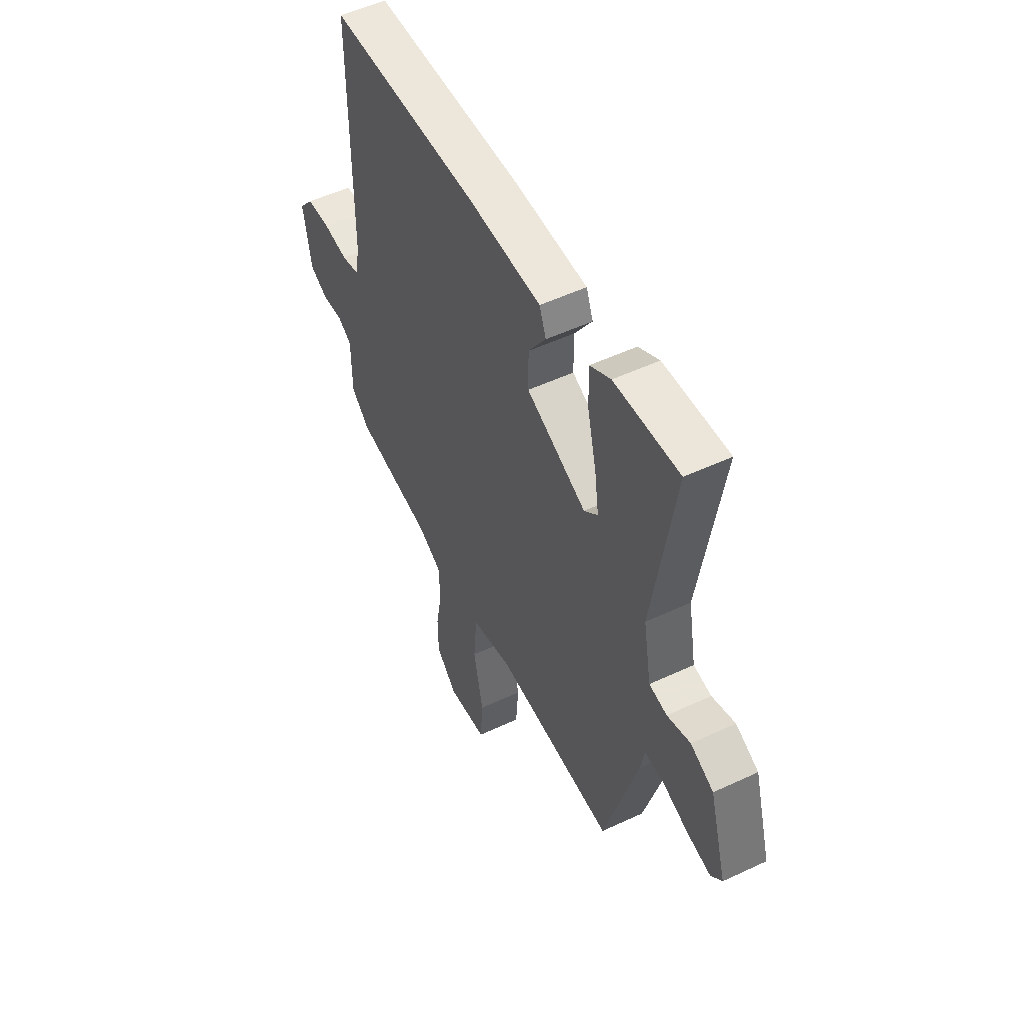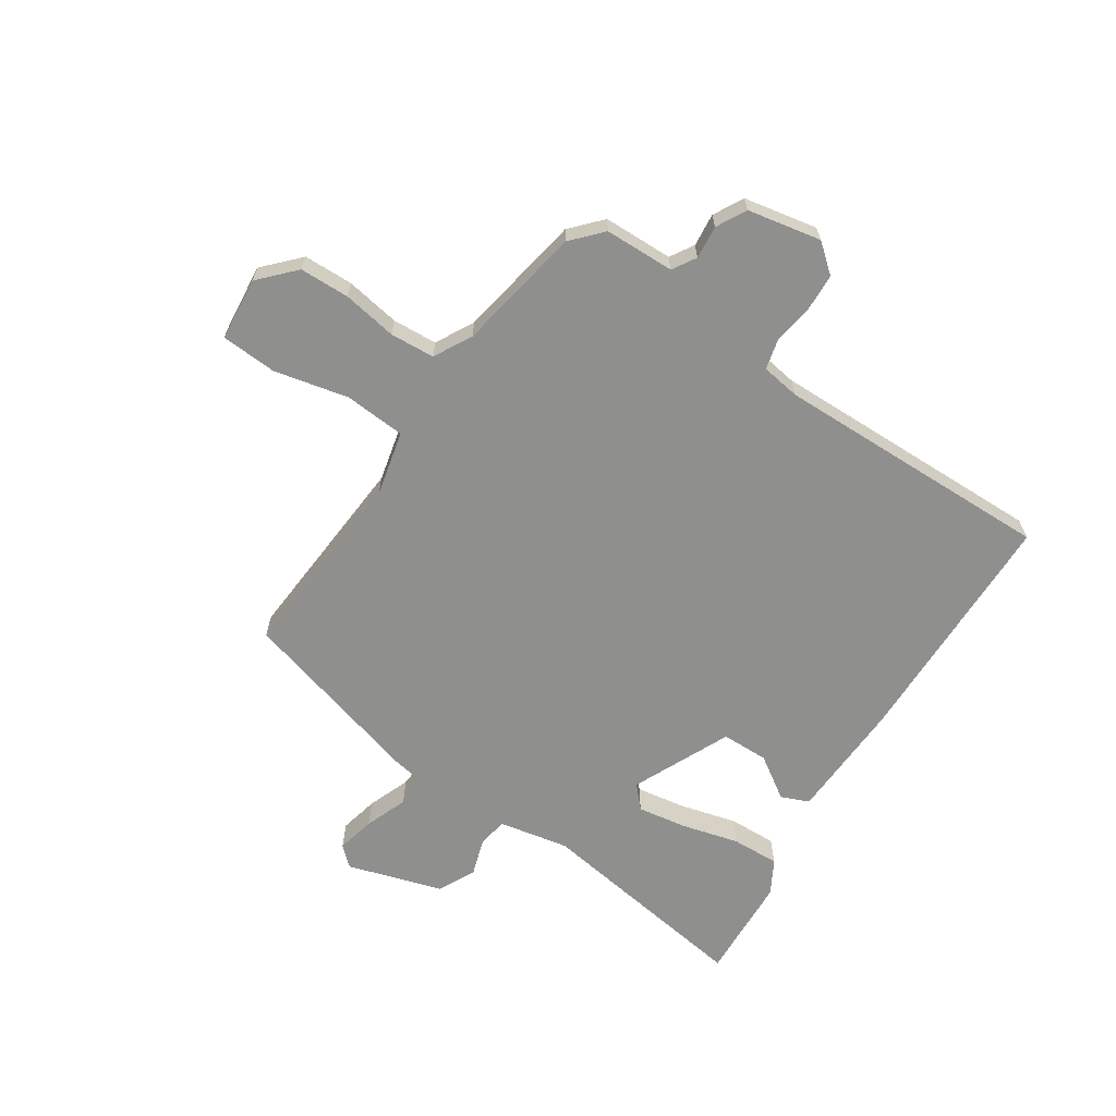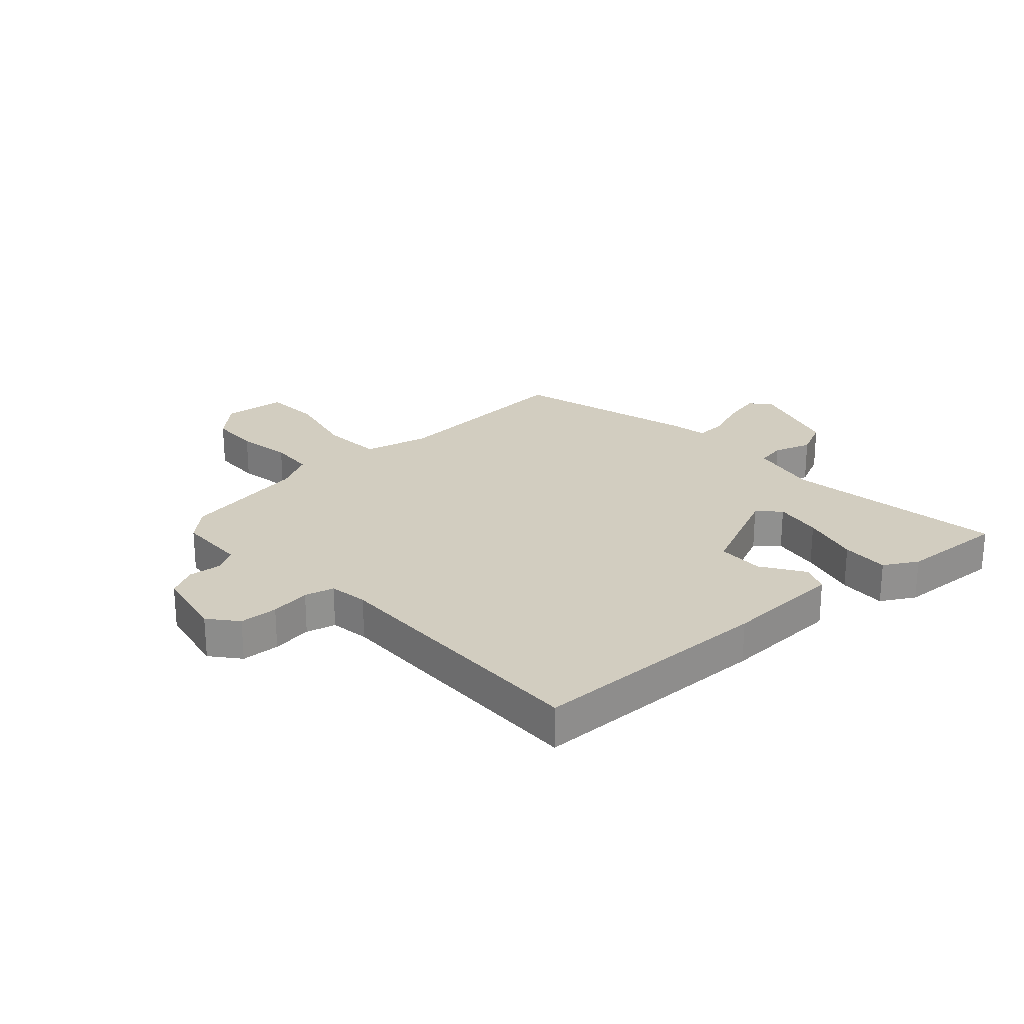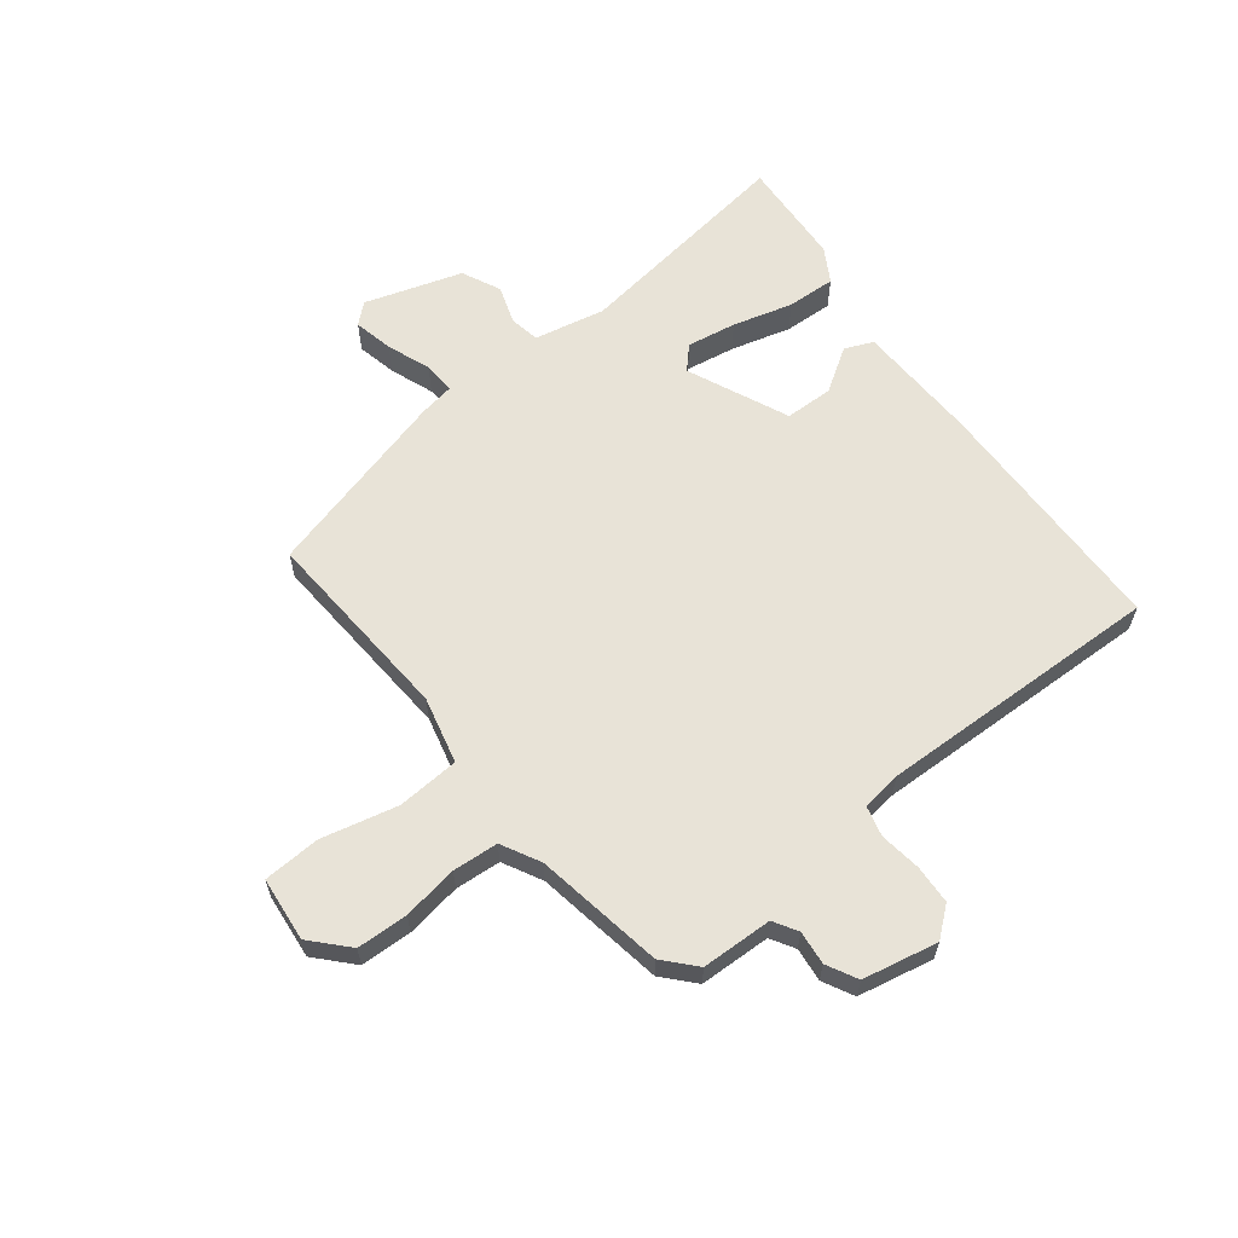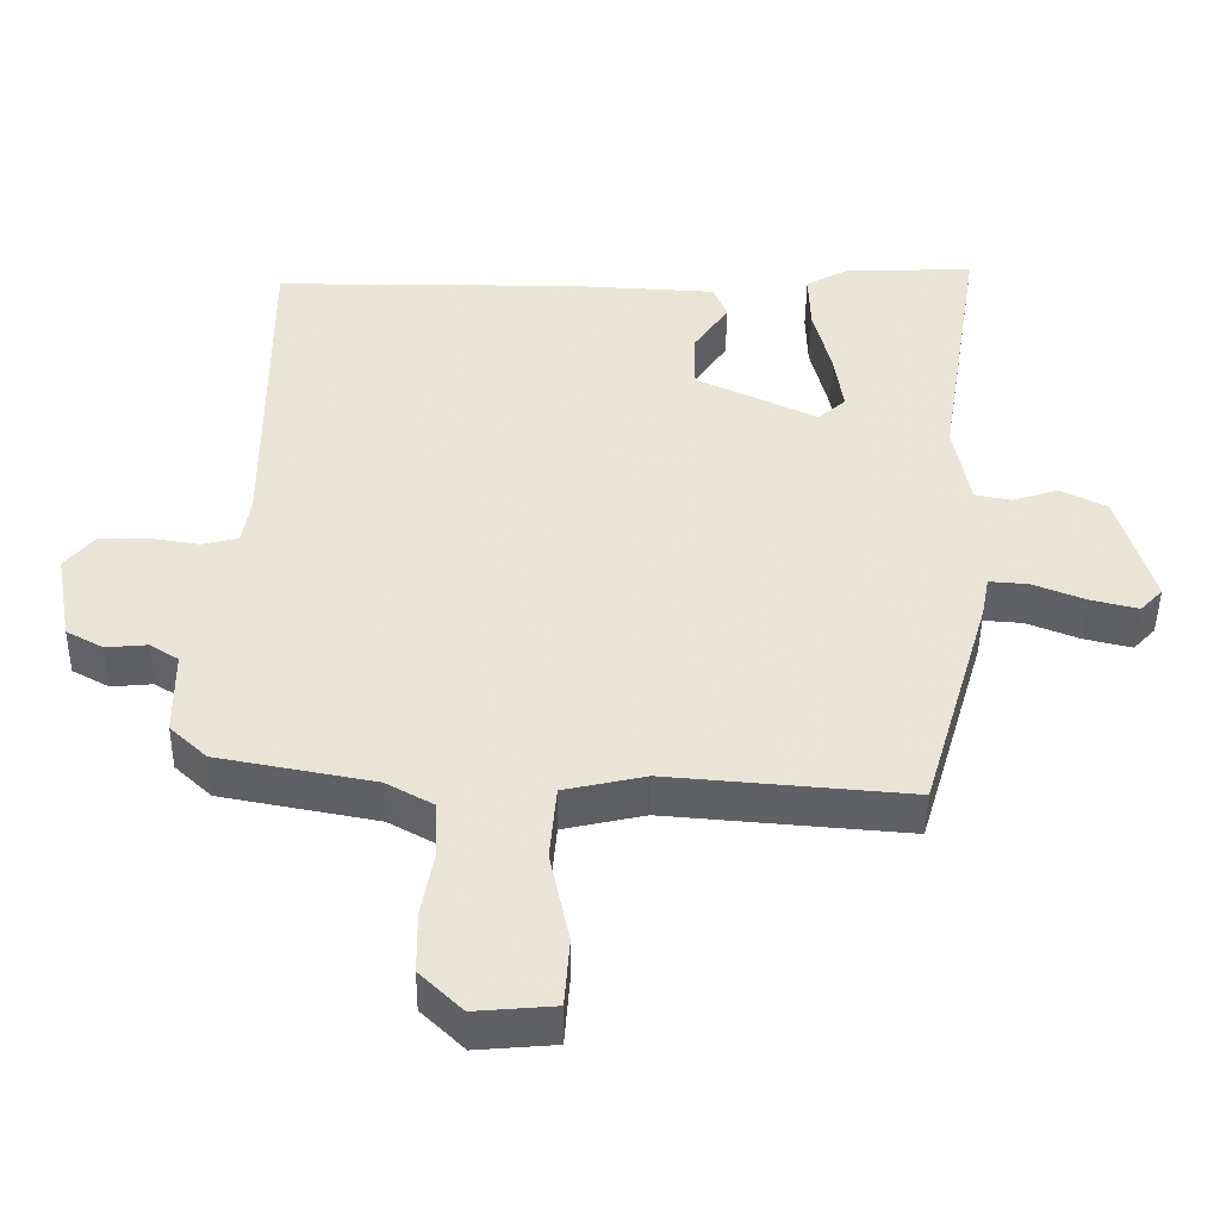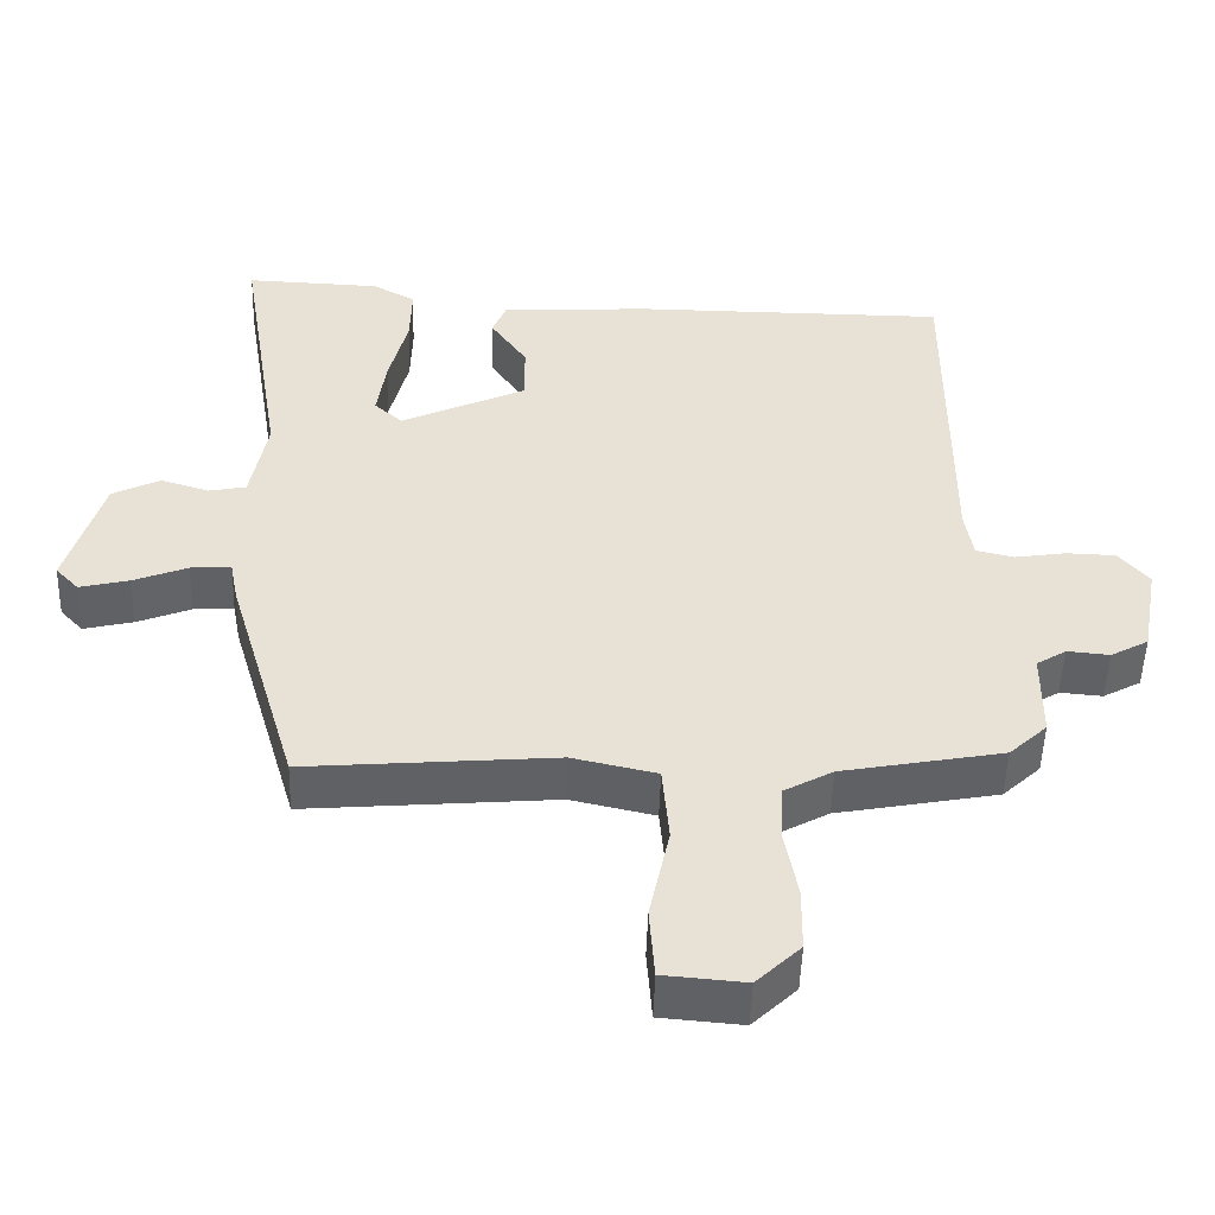
<metadata>
{"format":"obj","ext":"obj","renderer":"f3d","projection":"perspective","resolution":1024,"background":"white","views":[{"elev":52.1,"azim":63.1,"up":"+Z"},{"elev":-65.3,"azim":-122.7,"up":"+Y"},{"elev":24.4,"azim":-41.3,"up":"+Y"},{"elev":61.7,"azim":-126.7,"up":"+Y"},{"elev":-46.4,"azim":-0.6,"up":"+Z"},{"elev":-50.2,"azim":178.2,"up":"+Z"}]}
</metadata>
<code>
v -0.459 0.07 0.493
v -0.039 0.07 0.494
v 0.166 0.07 0.483
v 0.185 0.07 0.435
v 0.136 0.07 0.363
v 0.136 0.07 0.282
v 0.304 0.07 0.203
v 0.342 0.07 0.237
v 0.33 0.07 0.32
v 0.305 0.07 0.421
v 0.303 0.07 0.503
v 0.361 0.07 0.535
v 0.542 0.07 0.542
v 0.481 0.07 0.164
v 0.503 0.07 0.044
v 0.553 0.07 0.034
v 0.618 0.07 0.054
v 0.682 0.07 0.022
v 0.73 0.07 -0.142
v 0.699 0.07 -0.175
v 0.633 0.07 -0.159
v 0.56 0.07 -0.13
v 0.506 0.07 -0.126
v 0.495 0.07 -0.184
v 0.401 0.07 -0.503
v 0.067 0.07 -0.475
v -0.046 0.07 -0.5
v -0.055 0.07 -0.605
v -0.028 0.07 -0.733
v -0.035 0.07 -0.829
v -0.144 0.07 -0.838
v -0.203 0.07 -0.781
v -0.204 0.07 -0.695
v -0.187 0.07 -0.602
v -0.191 0.07 -0.525
v -0.256 0.07 -0.489
v -0.472 0.07 -0.448
v -0.523 0.07 -0.4
v -0.524 0.07 -0.28
v -0.564 0.07 -0.255
v -0.621 0.07 -0.26
v -0.672 0.07 -0.232
v -0.695 0.07 -0.105
v -0.654 0.07 -0.057
v -0.588 0.07 -0.055
v -0.519 0.07 -0.066
v -0.468 0.07 -0.054
v -0.457 0.07 0.013
v -0.459 0 0.493
v -0.039 0 0.494
v 0.166 0 0.483
v 0.185 0 0.435
v 0.136 0 0.363
v 0.136 0 0.282
v 0.304 0 0.203
v 0.342 0 0.237
v 0.33 0 0.32
v 0.305 0 0.421
v 0.303 0 0.503
v 0.361 0 0.535
v 0.542 0 0.542
v 0.481 0 0.164
v 0.503 0 0.044
v 0.553 0 0.034
v 0.618 0 0.054
v 0.682 0 0.022
v 0.73 0 -0.142
v 0.699 0 -0.175
v 0.633 0 -0.159
v 0.56 0 -0.13
v 0.506 0 -0.126
v 0.495 0 -0.184
v 0.401 0 -0.503
v 0.067 0 -0.475
v -0.046 0 -0.5
v -0.055 0 -0.605
v -0.028 0 -0.733
v -0.035 0 -0.829
v -0.144 0 -0.838
v -0.203 0 -0.781
v -0.204 0 -0.695
v -0.187 0 -0.602
v -0.191 0 -0.525
v -0.256 0 -0.489
v -0.472 0 -0.448
v -0.523 0 -0.4
v -0.524 0 -0.28
v -0.564 0 -0.255
v -0.621 0 -0.26
v -0.672 0 -0.232
v -0.695 0 -0.105
v -0.654 0 -0.057
v -0.588 0 -0.055
v -0.519 0 -0.066
v -0.468 0 -0.054
v -0.457 0 0.013
f 43 44 45 46
f 41 42 43 46
f 40 41 46 47
f 39 40 47
f 36 37 38 39
f 35 36 39 47
f 31 32 33 34
f 31 34 35
f 28 29 30 31
f 27 28 31 35
f 26 27 35 47
f 23 24 25 26
f 19 20 21 22
f 19 22 23
f 16 17 18 19
f 15 16 19 23
f 14 15 23 26
f 9 10 11 12
f 8 9 12 13
f 2 3 4 5
f 48 1 2 5
f 48 5 6
f 47 48 6 7
f 26 47 7
f 8 13 14 26
f 7 8 26
f 94 93 92 91
f 94 91 90 89
f 95 94 89 88
f 95 88 87
f 87 86 85 84
f 95 87 84 83
f 82 81 80 79
f 83 82 79
f 79 78 77 76
f 83 79 76 75
f 95 83 75 74
f 74 73 72 71
f 70 69 68 67
f 71 70 67
f 67 66 65 64
f 71 67 64 63
f 74 71 63 62
f 60 59 58 57
f 61 60 57 56
f 53 52 51 50
f 53 50 49 96
f 54 53 96
f 55 54 96 95
f 55 95 74
f 74 62 61 56
f 74 56 55
f 1 49 50 2
f 2 50 51 3
f 3 51 52 4
f 4 52 53 5
f 5 53 54 6
f 6 54 55 7
f 7 55 56 8
f 8 56 57 9
f 9 57 58 10
f 10 58 59 11
f 11 59 60 12
f 12 60 61 13
f 13 61 62 14
f 14 62 63 15
f 15 63 64 16
f 16 64 65 17
f 17 65 66 18
f 18 66 67 19
f 19 67 68 20
f 20 68 69 21
f 21 69 70 22
f 22 70 71 23
f 23 71 72 24
f 24 72 73 25
f 25 73 74 26
f 26 74 75 27
f 27 75 76 28
f 28 76 77 29
f 29 77 78 30
f 30 78 79 31
f 31 79 80 32
f 32 80 81 33
f 33 81 82 34
f 34 82 83 35
f 35 83 84 36
f 36 84 85 37
f 37 85 86 38
f 38 86 87 39
f 39 87 88 40
f 40 88 89 41
f 41 89 90 42
f 42 90 91 43
f 43 91 92 44
f 44 92 93 45
f 45 93 94 46
f 46 94 95 47
f 47 95 96 48
f 48 96 49 1

</code>
